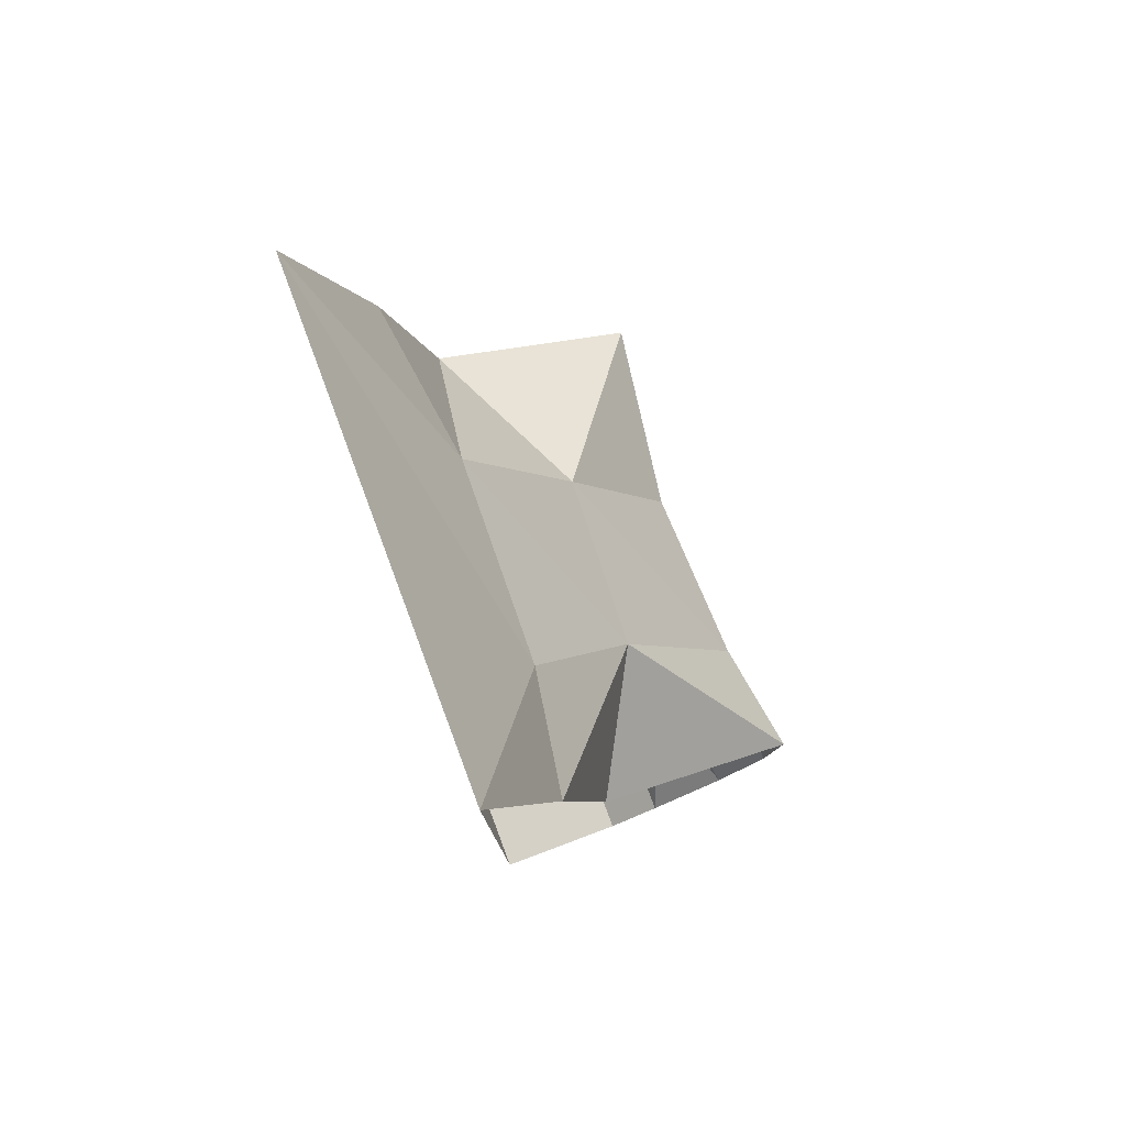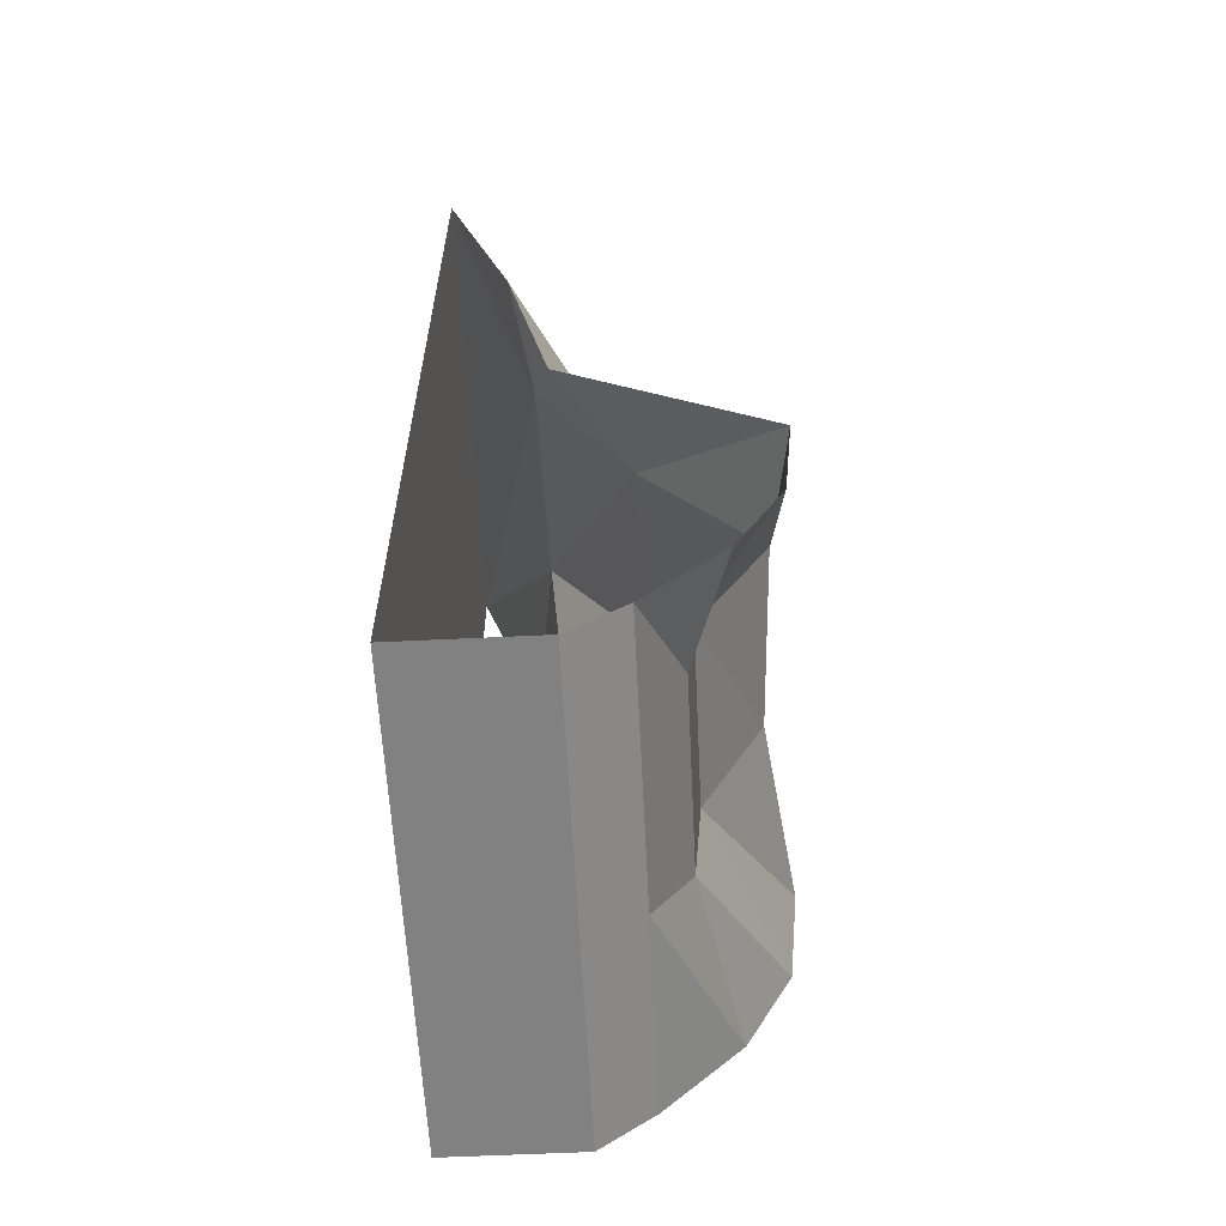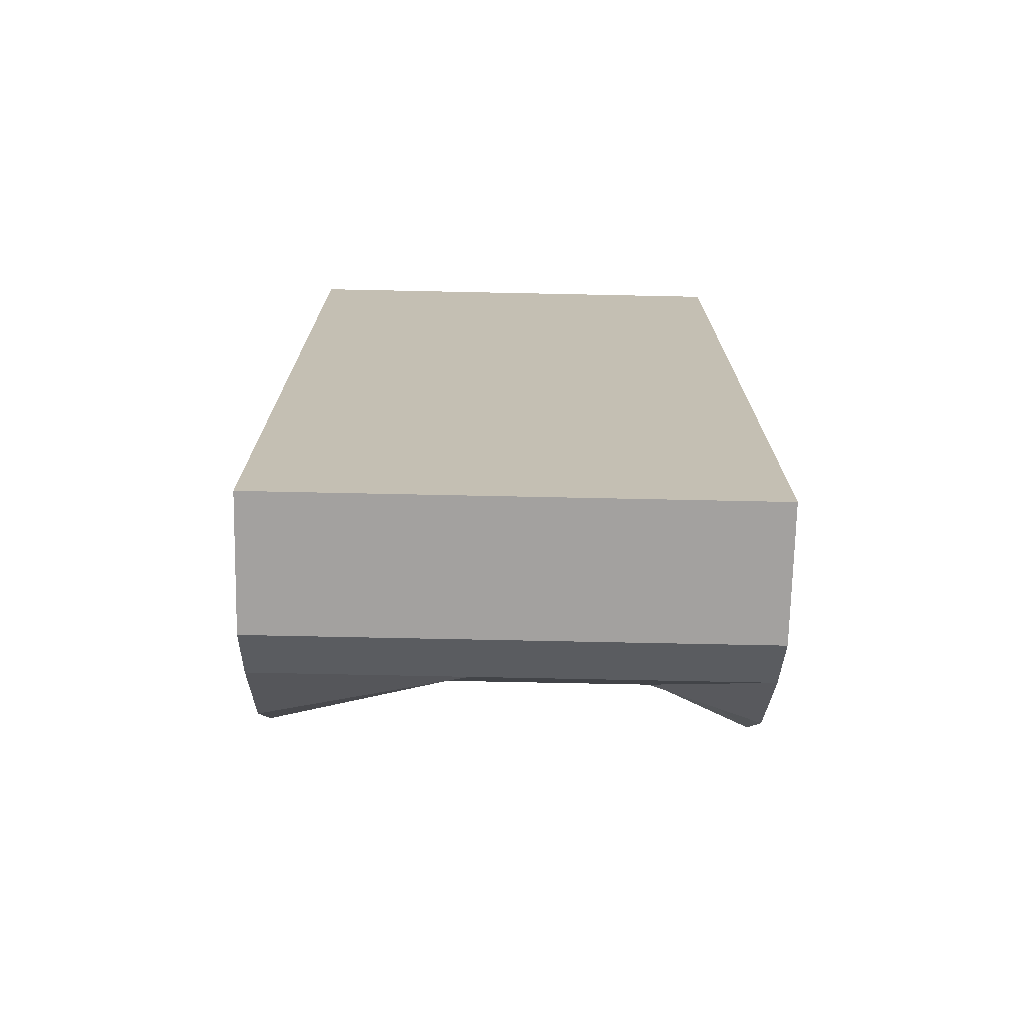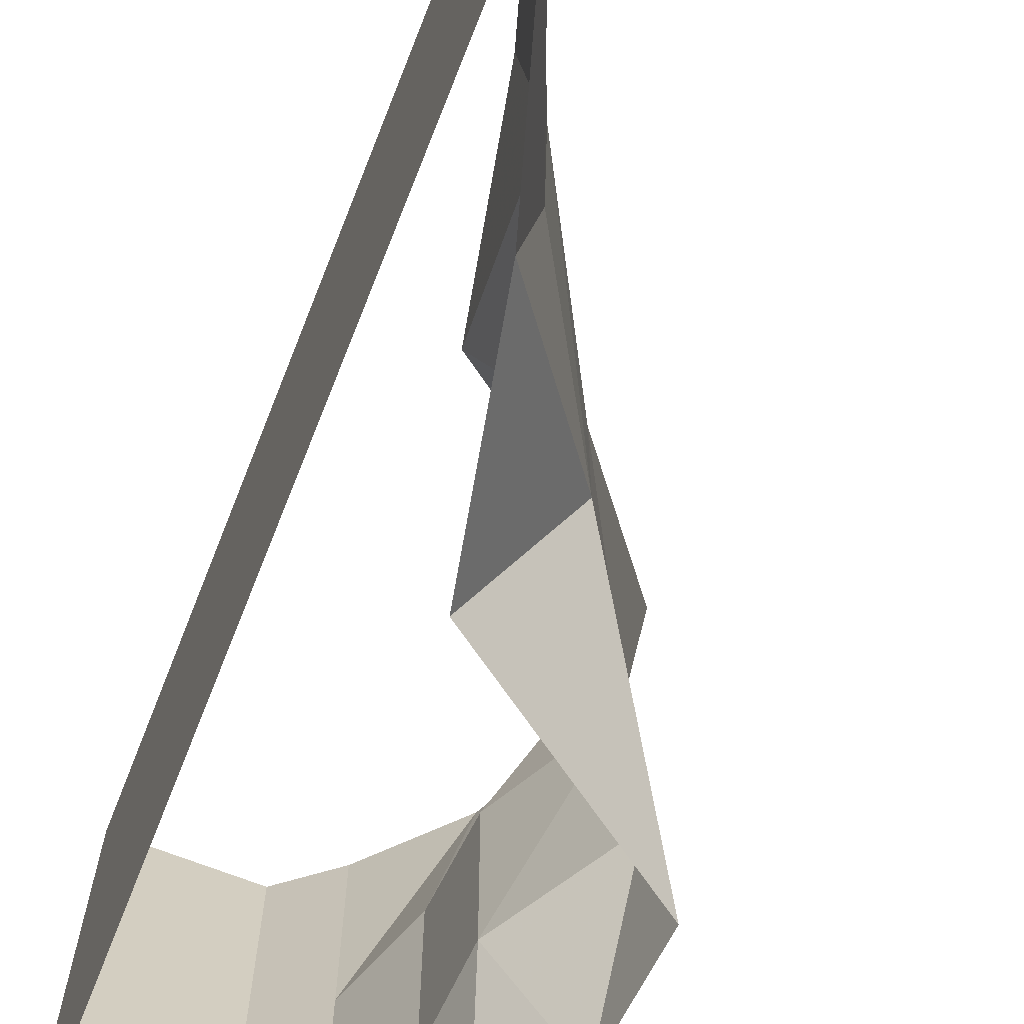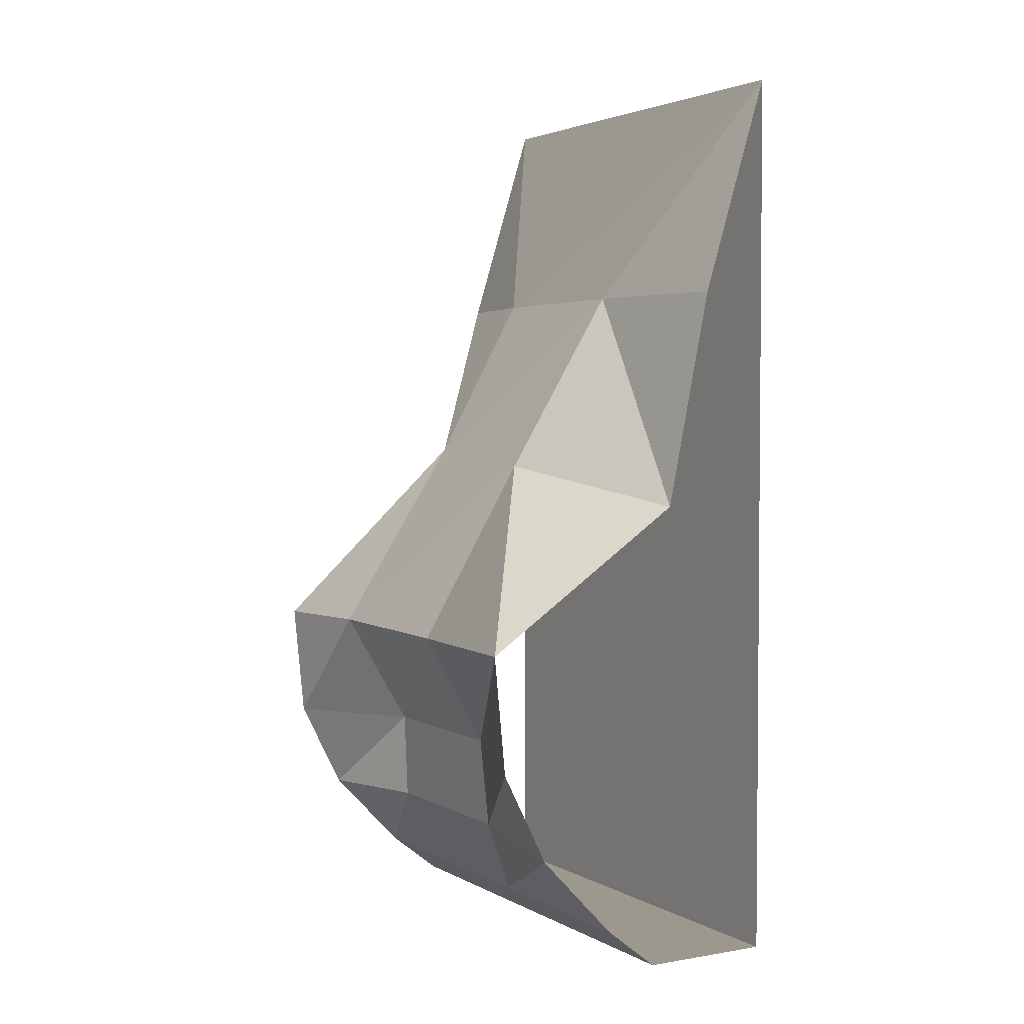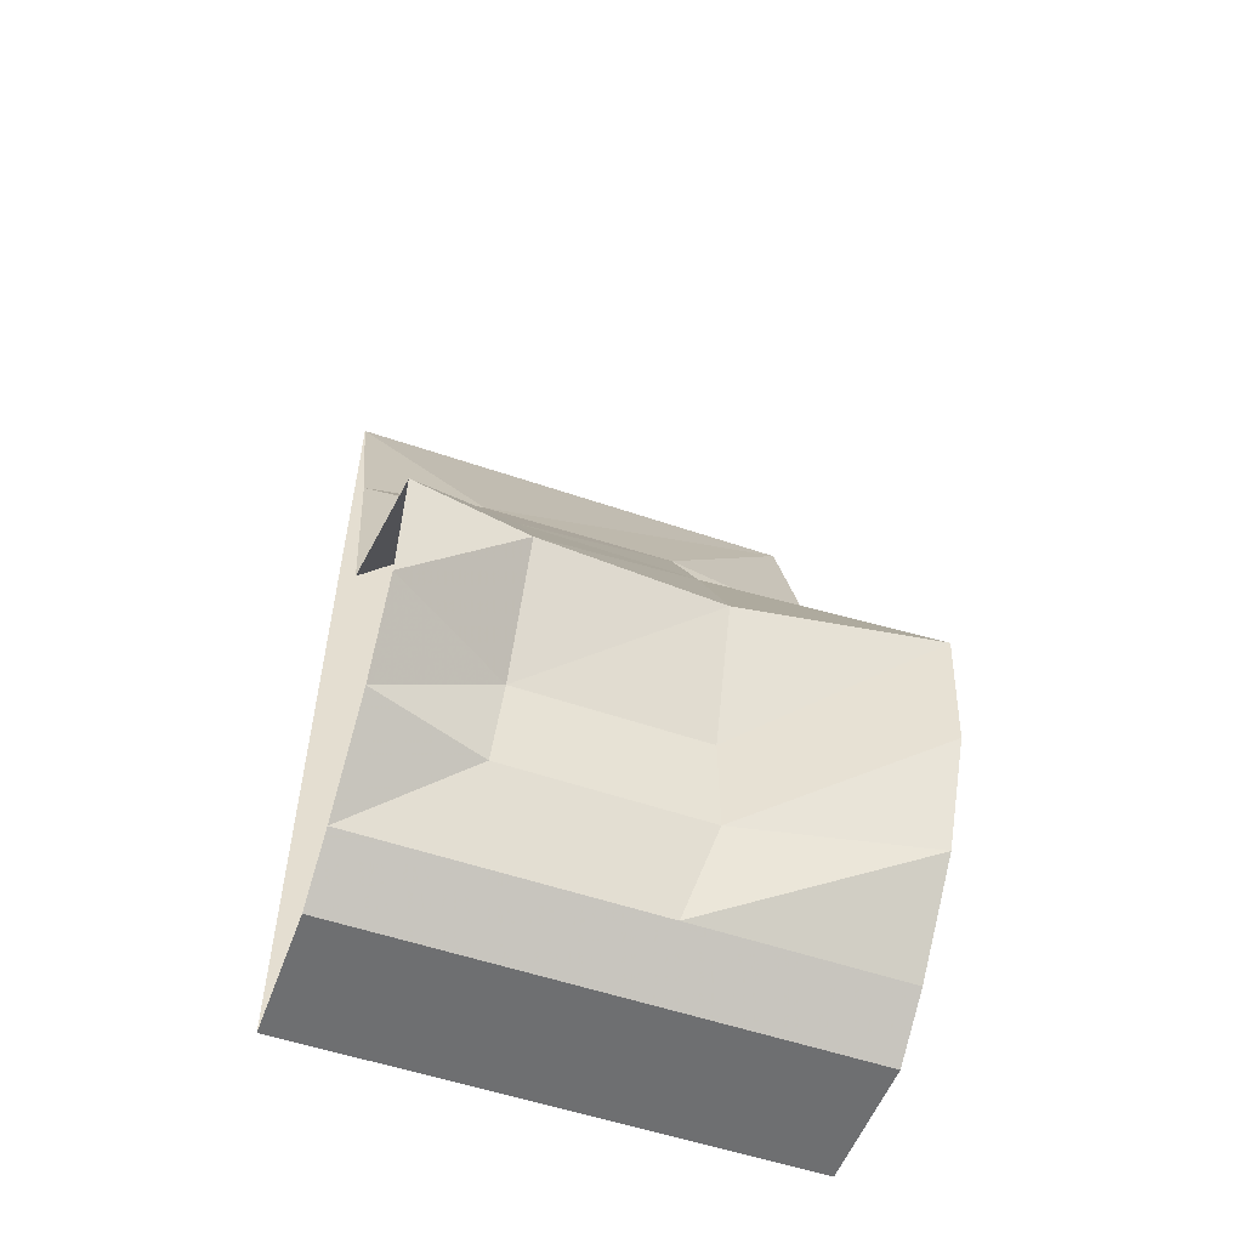
<metadata>
{"format":"obj","ext":"obj","renderer":"f3d","projection":"perspective","resolution":1024,"background":"white","views":[{"elev":79.0,"azim":159.5,"up":"+Y"},{"elev":-60.4,"azim":-177.2,"up":"+Y"},{"elev":-72.3,"azim":88.8,"up":"+Y"},{"elev":-68.2,"azim":158.4,"up":"+Z"},{"elev":3.0,"azim":-30.0,"up":"+Y"},{"elev":-54.5,"azim":-110.0,"up":"+Y"}]}
</metadata>
<code>
v -0.1016 -1.203 0.1016
v 0.02344 -1.438 0.1172
v -0.1562 -1.195 0.5
v 0.1016 -0.8281 0.1328
v -0.1172 -1.195 -0.2656
v 0.02344 -1.438 -0.2578
v 0.03906 -1.625 -0.2734
v 0.03906 -1.625 0.125
v -0.1328 -1.438 0.5
v 0.1172 -0.7969 -0.2266
v -0.1562 -1.195 -0.5
v -0.1328 -1.438 -0.5
v -0.03906 -1.625 -0.5
v 0.1172 -1.789 -0.5
v 0.1172 -1.789 -0.2578
v 0.1172 -1.789 0.07812
v -0.03906 -1.625 0.5
v 0.3125 -0.4531 0.1641
v 0.3203 -0.4531 -0.25
v 0.2656 -0.9062 0.5
v 0.3594 -0.4531 0.5
v 0.5 0 0.5
v 0.5 0 -0.5
v 0.3594 -0.4531 -0.5
v 0.2656 -0.9062 -0.5
v 0.2266 -1.875 -0.2578
v 0.2266 -1.875 0.1172
v 0.2266 -1.875 0.5
v 0.1172 -1.789 0.5
v 0.2266 -1.875 -0.5
v 0.5 -1.875 -0.5
v 0.5 -1.875 0.5
f 1 2 3
f 1 3 4
f 1 4 5
f 1 5 6
f 1 6 2
f 2 9 3
f 5 4 10
f 5 10 11
f 5 11 12
f 5 12 6
f 10 25 11
f 4 3 20
f 2 6 7
f 2 7 8
f 2 8 9
f 6 12 13
f 6 13 7
f 8 17 9
f 18 19 10
f 18 10 4
f 18 4 20
f 18 20 21
f 19 24 10
f 10 24 25
f 7 13 14
f 7 14 15
f 7 15 8
f 8 15 16
f 8 16 17
f 18 21 22
f 18 22 19
f 19 22 23
f 19 23 24
f 16 29 17
f 16 26 27
f 16 27 28
f 16 28 29
f 14 30 15
f 15 30 26
f 15 26 16
f 27 26 31
f 27 31 28
f 28 31 32
f 26 30 31
f 32 31 23
f 32 23 22

</code>
